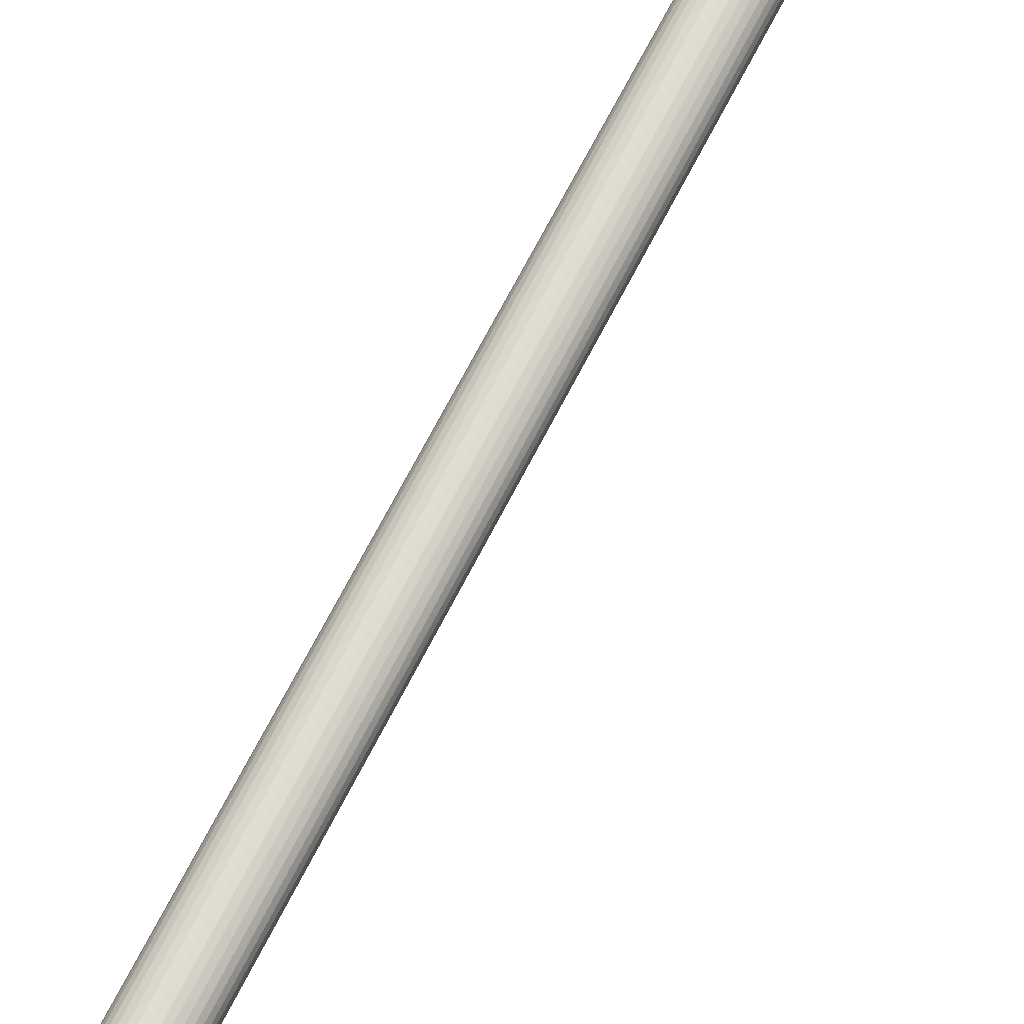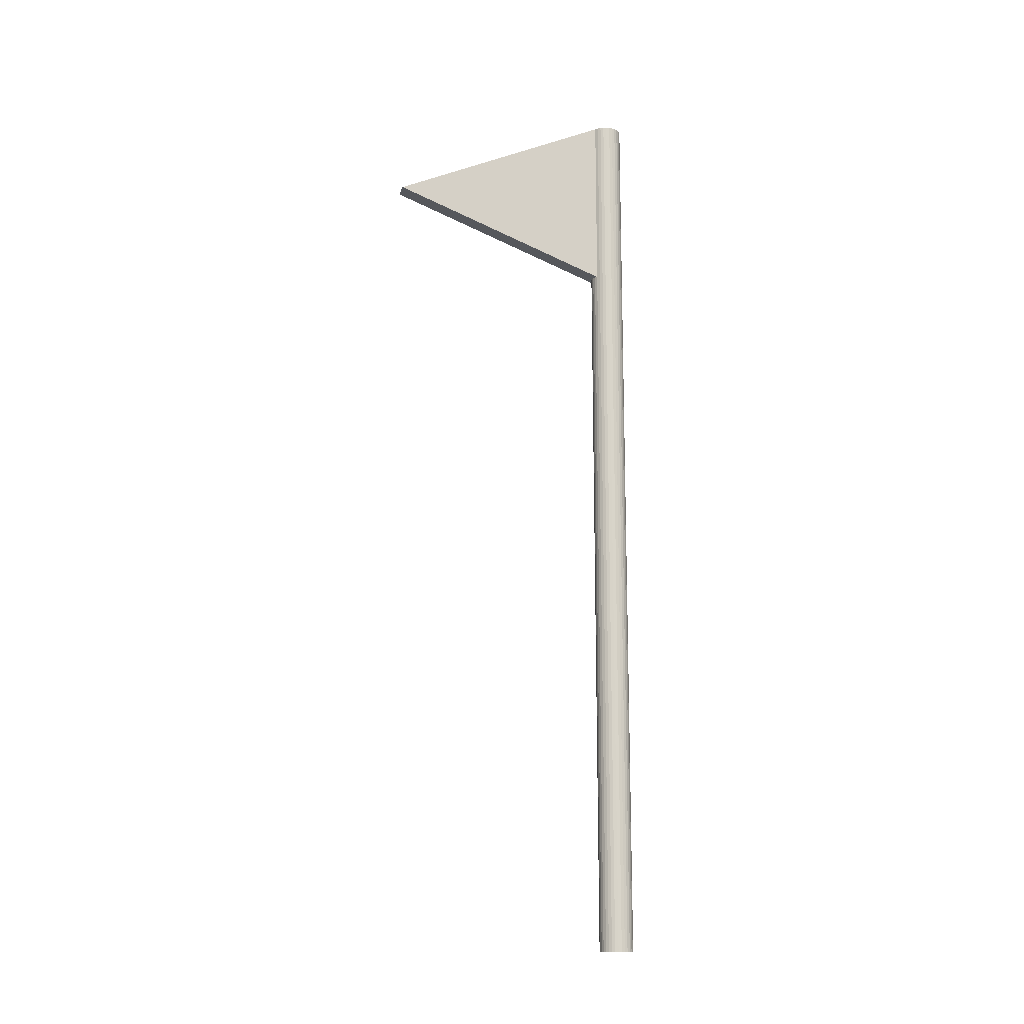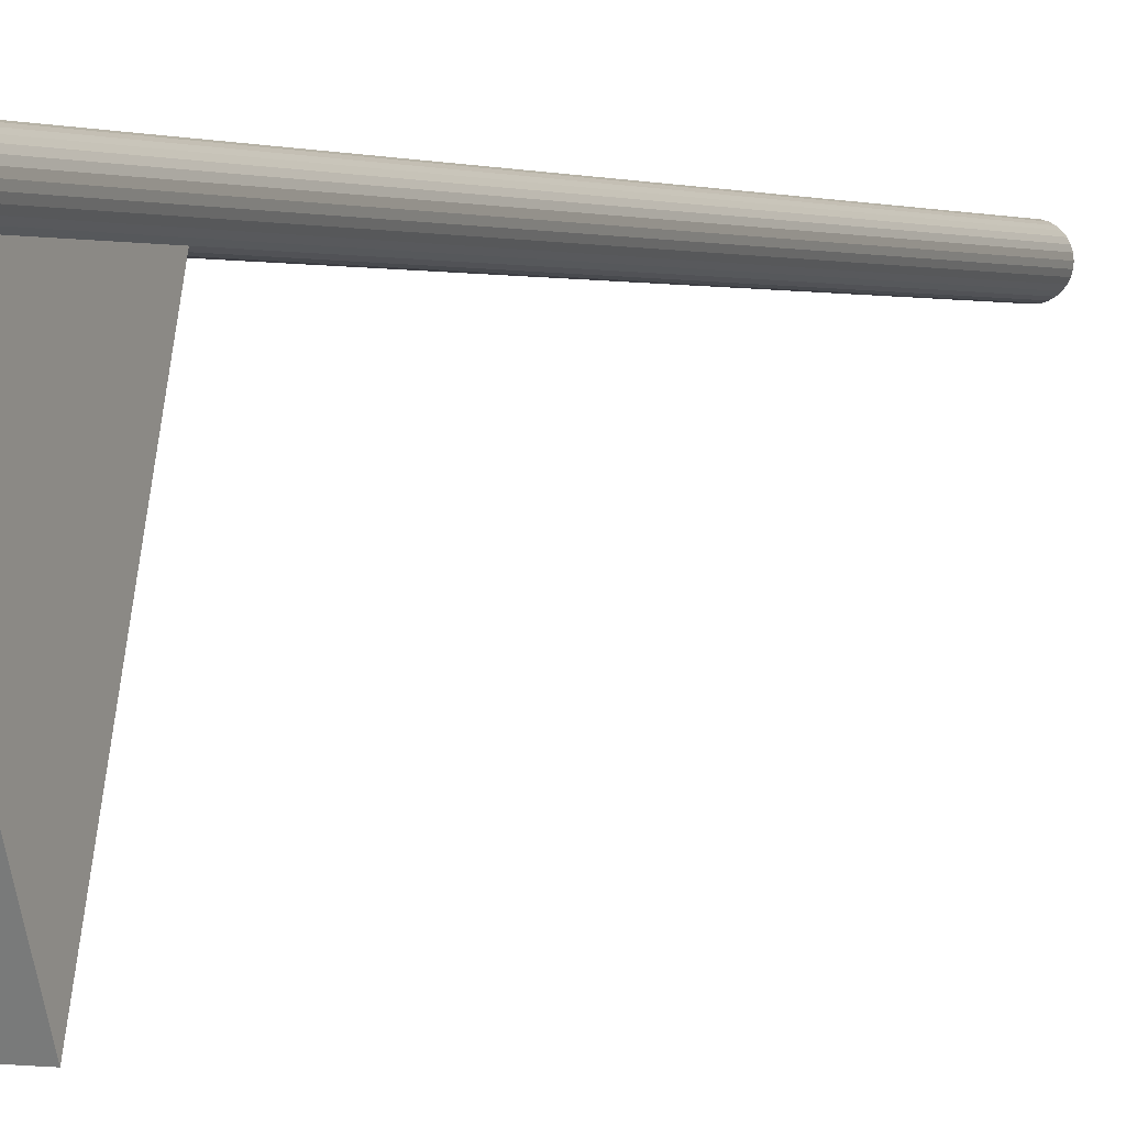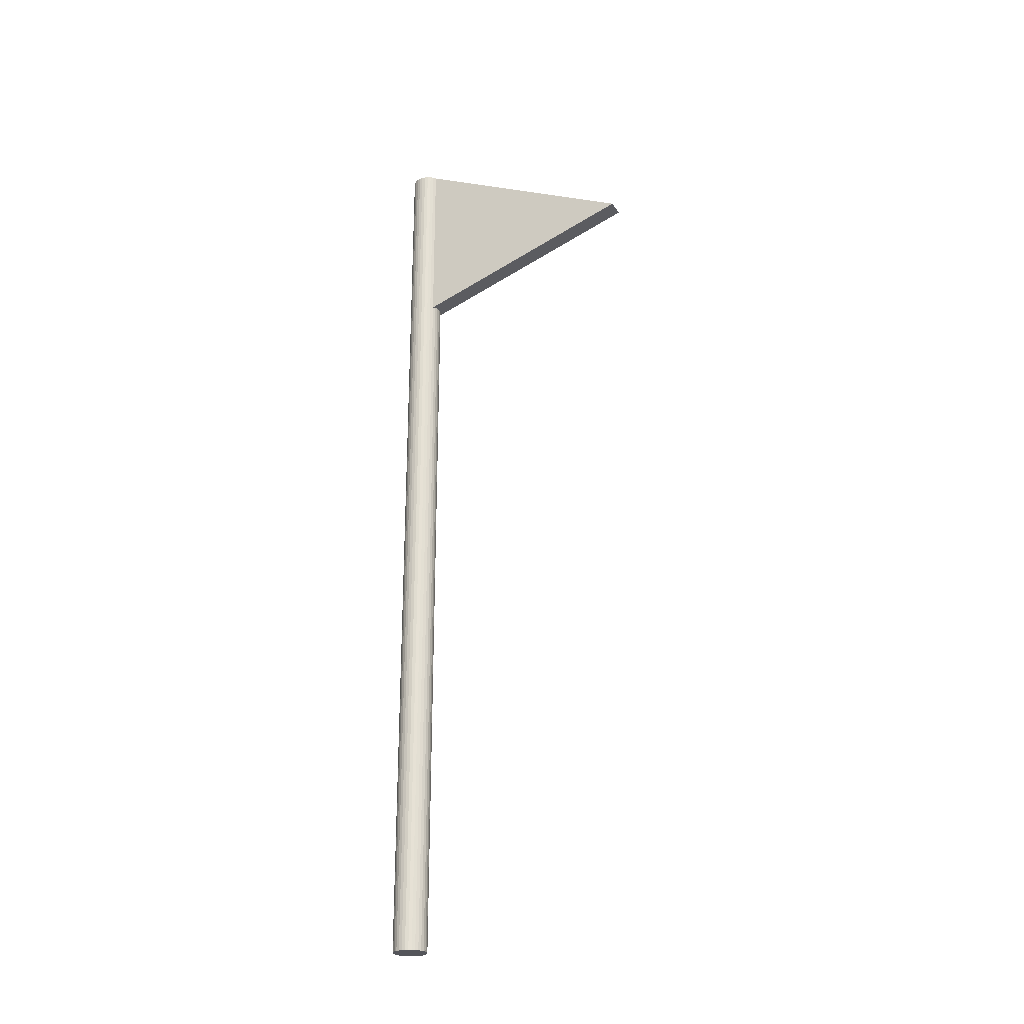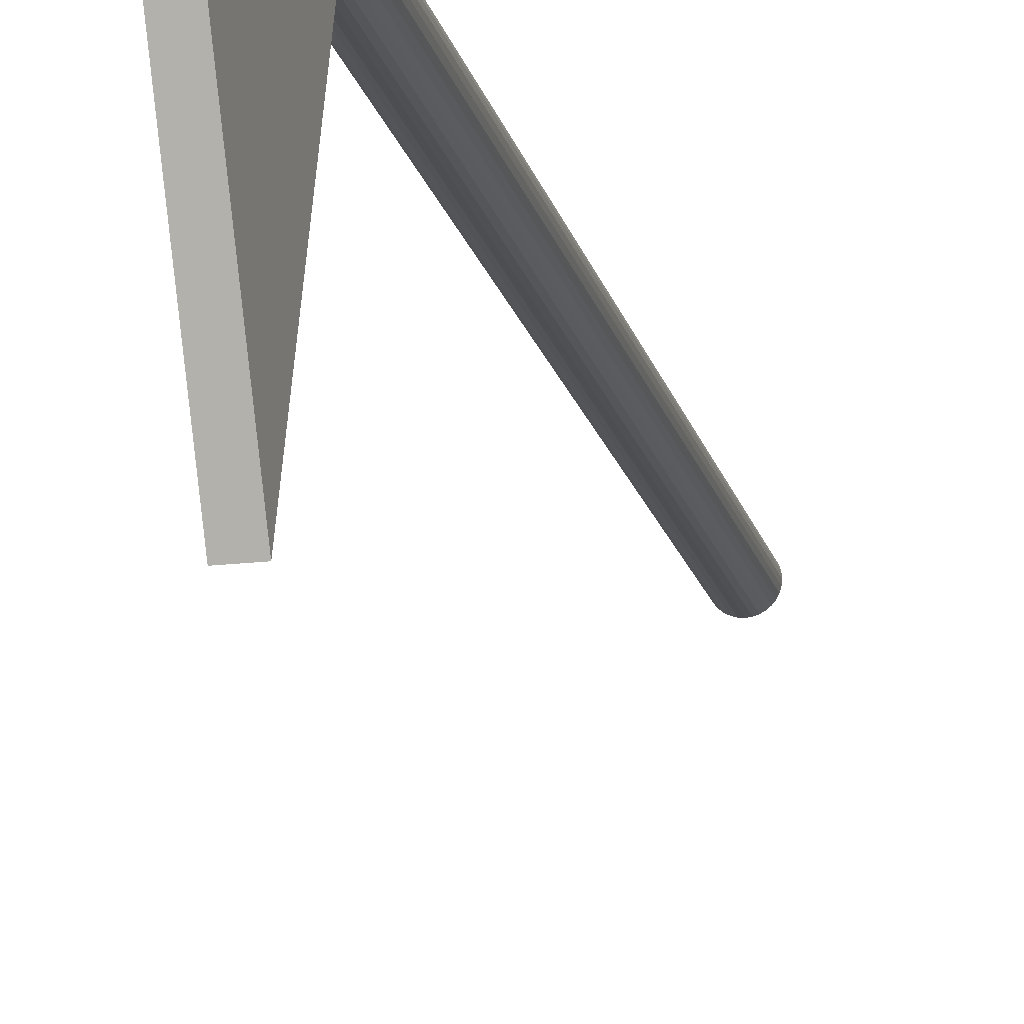
<metadata>
{"format":"obj","ext":"obj","renderer":"f3d","projection":"perspective","resolution":1024,"background":"white","views":[{"elev":68.1,"azim":-153.0,"up":"+Z"},{"elev":-14.3,"azim":-105.3,"up":"+Y"},{"elev":1.5,"azim":-155.5,"up":"+Z"},{"elev":-25.0,"azim":114.9,"up":"+Y"},{"elev":-17.9,"azim":-166.7,"up":"+Z"}]}
</metadata>
<code>
o Cylinder
v 0 -2 -0.07515
v 0 2 -0.07515
v 0.01466 -2 -0.07371
v 0.01466 2 -0.07371
v 0.02876 -2 -0.06943
v 0.02876 2 -0.06943
v 0.04175 -2 -0.06249
v 0.04175 2 -0.06249
v 0.05314 -2 -0.05314
v 0.05314 2 -0.05314
v 0.06249 -2 -0.04175
v 0.06249 2 -0.04175
v 0.06943 -2 -0.02876
v 0.06943 2 -0.02876
v 0.07371 -2 -0.01466
v 0.07371 2 -0.01466
v 0.07515 -2 -0
v 0.07515 2 -0
v 0.07371 -2 0.01466
v 0.07371 2 0.01466
v 0.06943 -2 0.02876
v 0.06943 2 0.02876
v 0.06249 -2 0.04175
v 0.06249 2 0.04175
v 0.05314 -2 0.05314
v 0.05314 2 0.05314
v 0.04175 -2 0.06249
v 0.04175 2 0.06249
v 0.02876 -2 0.06943
v 0.02876 2 0.06943
v 0.01466 -2 0.07371
v 0.01466 2 0.07371
v -0 -2 0.07515
v -0 2 0.07515
v -0.01466 -2 0.07371
v -0.01466 2 0.07371
v -0.02876 -2 0.06943
v -0.02876 2 0.06943
v -0.04175 -2 0.06249
v -0.04175 2 0.06249
v -0.05314 -2 0.05314
v -0.05314 2 0.05314
v -0.06249 -2 0.04175
v -0.06249 2 0.04175
v -0.06943 -2 0.02876
v -0.06943 2 0.02876
v -0.07371 -2 0.01466
v -0.07371 2 0.01466
v -0.07515 -2 -0
v -0.07515 2 -0
v -0.07371 -2 -0.01466
v -0.07371 2 -0.01466
v -0.06943 -2 -0.02876
v -0.06943 2 -0.02876
v -0.06249 -2 -0.04175
v -0.06249 2 -0.04175
v -0.05314 -2 -0.05314
v -0.05314 2 -0.05314
v -0.04175 -2 -0.06249
v -0.04175 2 -0.06249
v -0.02876 -2 -0.06943
v -0.02876 2 -0.06943
v -0.01466 -2 -0.07371
v -0.01466 2 -0.07371
v -0.05625 1.558 -1.044
v 0.02726 1.558 -1.044
v -0.04175 1.207 -0.06249
v 0.04175 1.207 -0.06249
f 2 3 1
f 4 5 3
f 6 7 5
f 8 9 7
f 10 11 9
f 12 13 11
f 14 15 13
f 16 17 15
f 18 19 17
f 20 21 19
f 22 23 21
f 24 25 23
f 26 27 25
f 28 29 27
f 30 31 29
f 32 33 31
f 34 35 33
f 36 37 35
f 38 39 37
f 40 41 39
f 42 43 41
f 44 45 43
f 46 47 45
f 48 49 47
f 50 51 49
f 52 53 51
f 54 55 53
f 56 57 55
f 58 59 57
f 60 61 59
f 30 22 6
f 62 63 61
f 64 1 63
f 31 47 63
f 67 60 65
f 68 66 8
f 60 66 65
f 67 66 68
f 2 4 3
f 4 6 5
f 6 8 7
f 8 10 9
f 10 12 11
f 12 14 13
f 14 16 15
f 16 18 17
f 18 20 19
f 20 22 21
f 22 24 23
f 24 26 25
f 26 28 27
f 28 30 29
f 30 32 31
f 32 34 33
f 34 36 35
f 36 38 37
f 38 40 39
f 40 42 41
f 42 44 43
f 44 46 45
f 46 48 47
f 48 50 49
f 50 52 51
f 52 54 53
f 54 56 55
f 56 58 57
f 58 60 59
f 60 62 61
f 6 4 2
f 2 64 6
f 62 60 54
f 58 56 54
f 54 52 50
f 50 48 54
f 46 44 38
f 42 40 38
f 38 36 34
f 34 32 30
f 30 28 26
f 26 24 22
f 22 20 18
f 18 16 22
f 14 12 10
f 10 8 14
f 6 64 62
f 60 58 54
f 54 48 46
f 44 42 38
f 38 34 30
f 30 26 22
f 22 16 14
f 14 8 6
f 6 62 38
f 54 46 38
f 38 30 6
f 22 14 6
f 62 54 38
f 62 64 63
f 64 2 1
f 63 1 3
f 3 5 7
f 7 9 11
f 11 13 7
f 15 17 19
f 19 21 15
f 23 25 27
f 27 29 23
f 31 33 35
f 35 37 31
f 39 41 43
f 43 45 47
f 47 49 51
f 51 53 55
f 55 57 59
f 59 61 63
f 63 3 15
f 7 13 15
f 15 21 23
f 23 29 31
f 31 37 39
f 39 43 31
f 47 51 63
f 55 59 63
f 3 7 15
f 15 23 31
f 31 43 47
f 51 55 63
f 63 15 31
f 60 8 66
f 67 65 66

</code>
